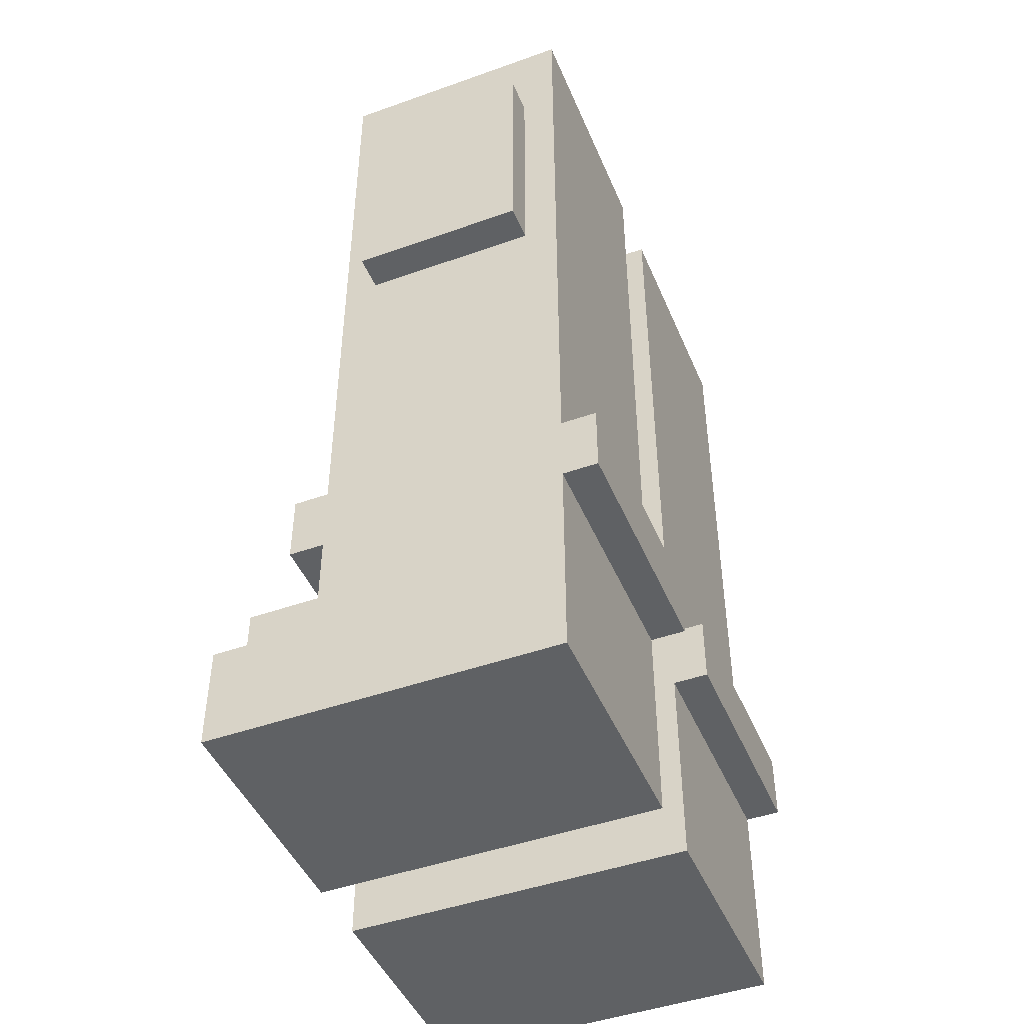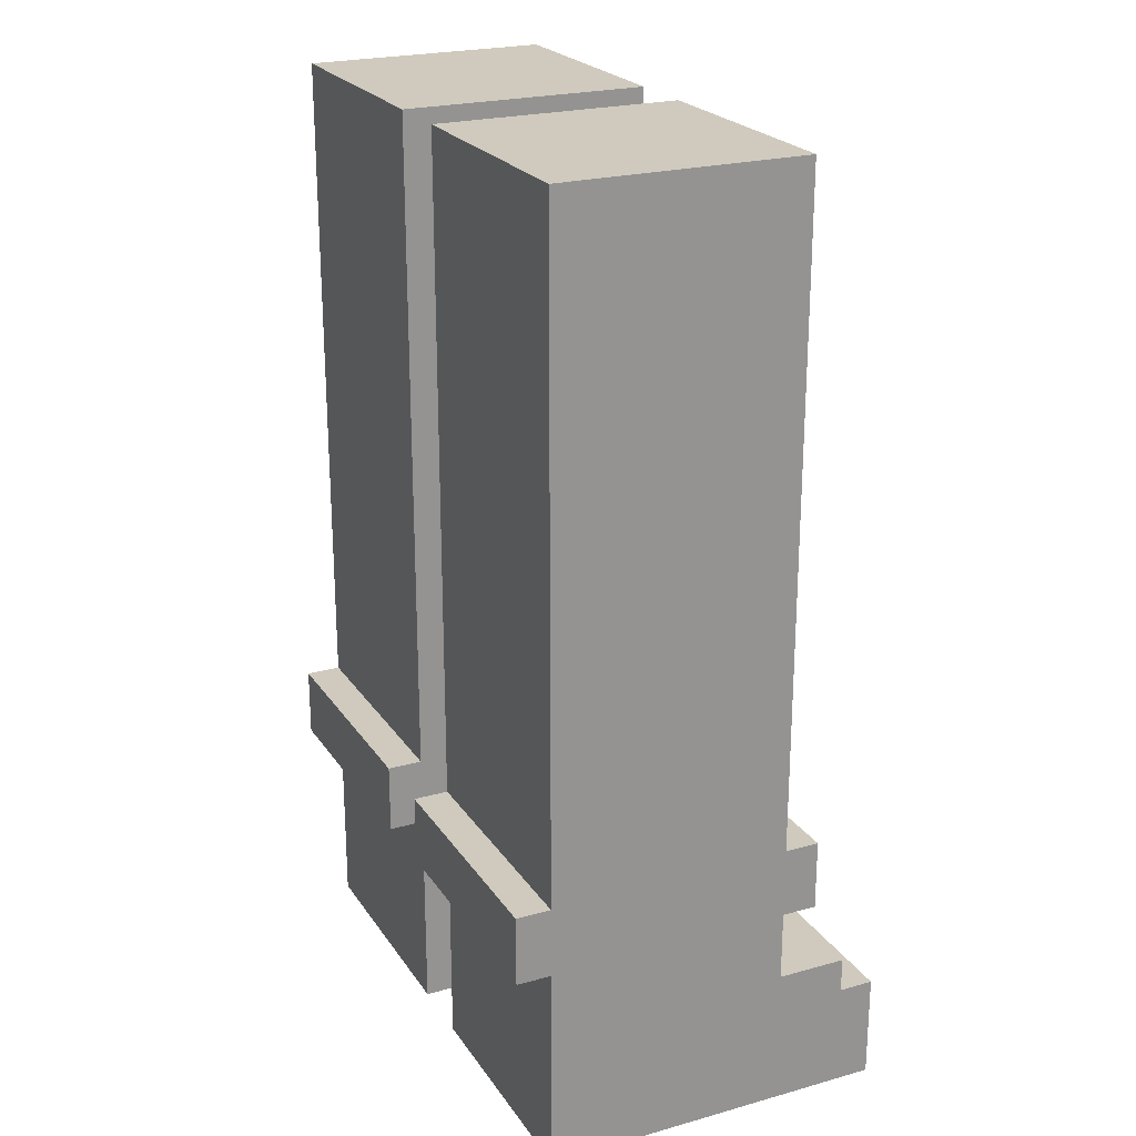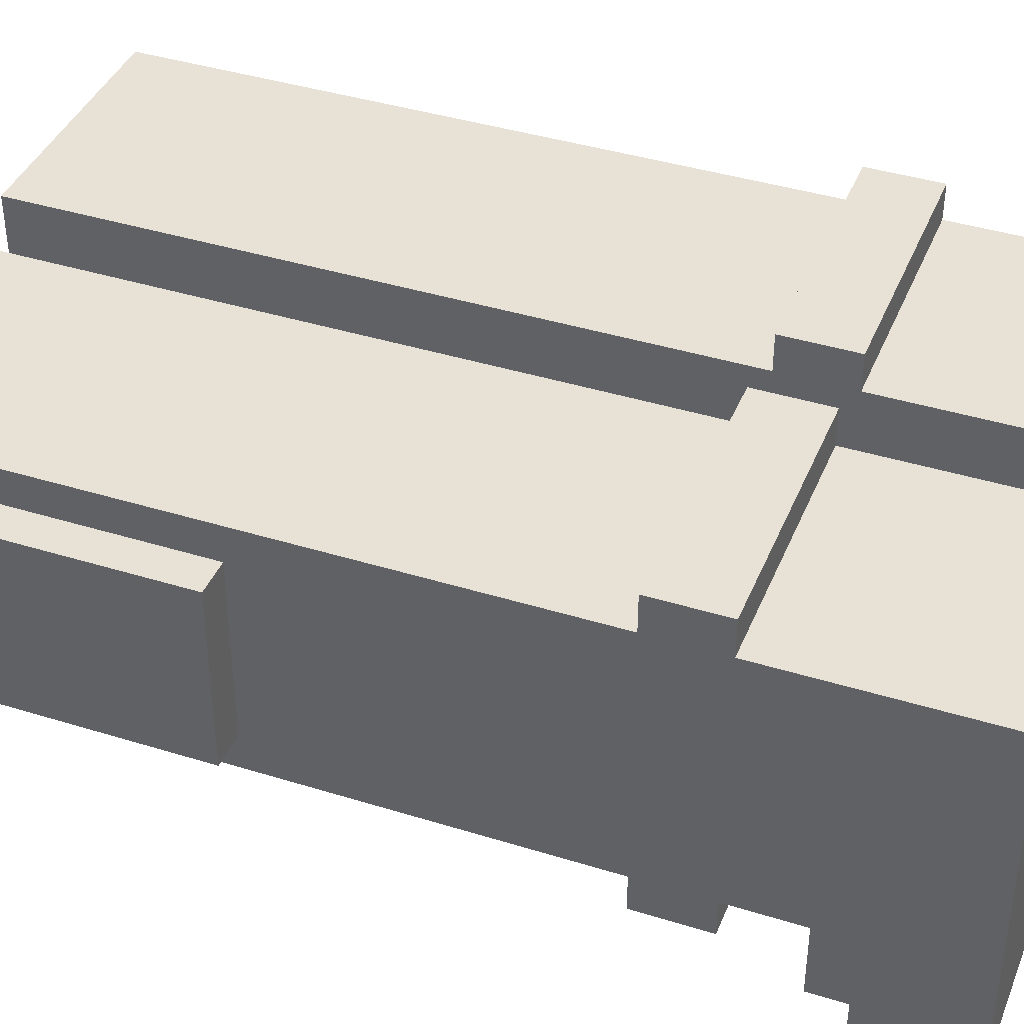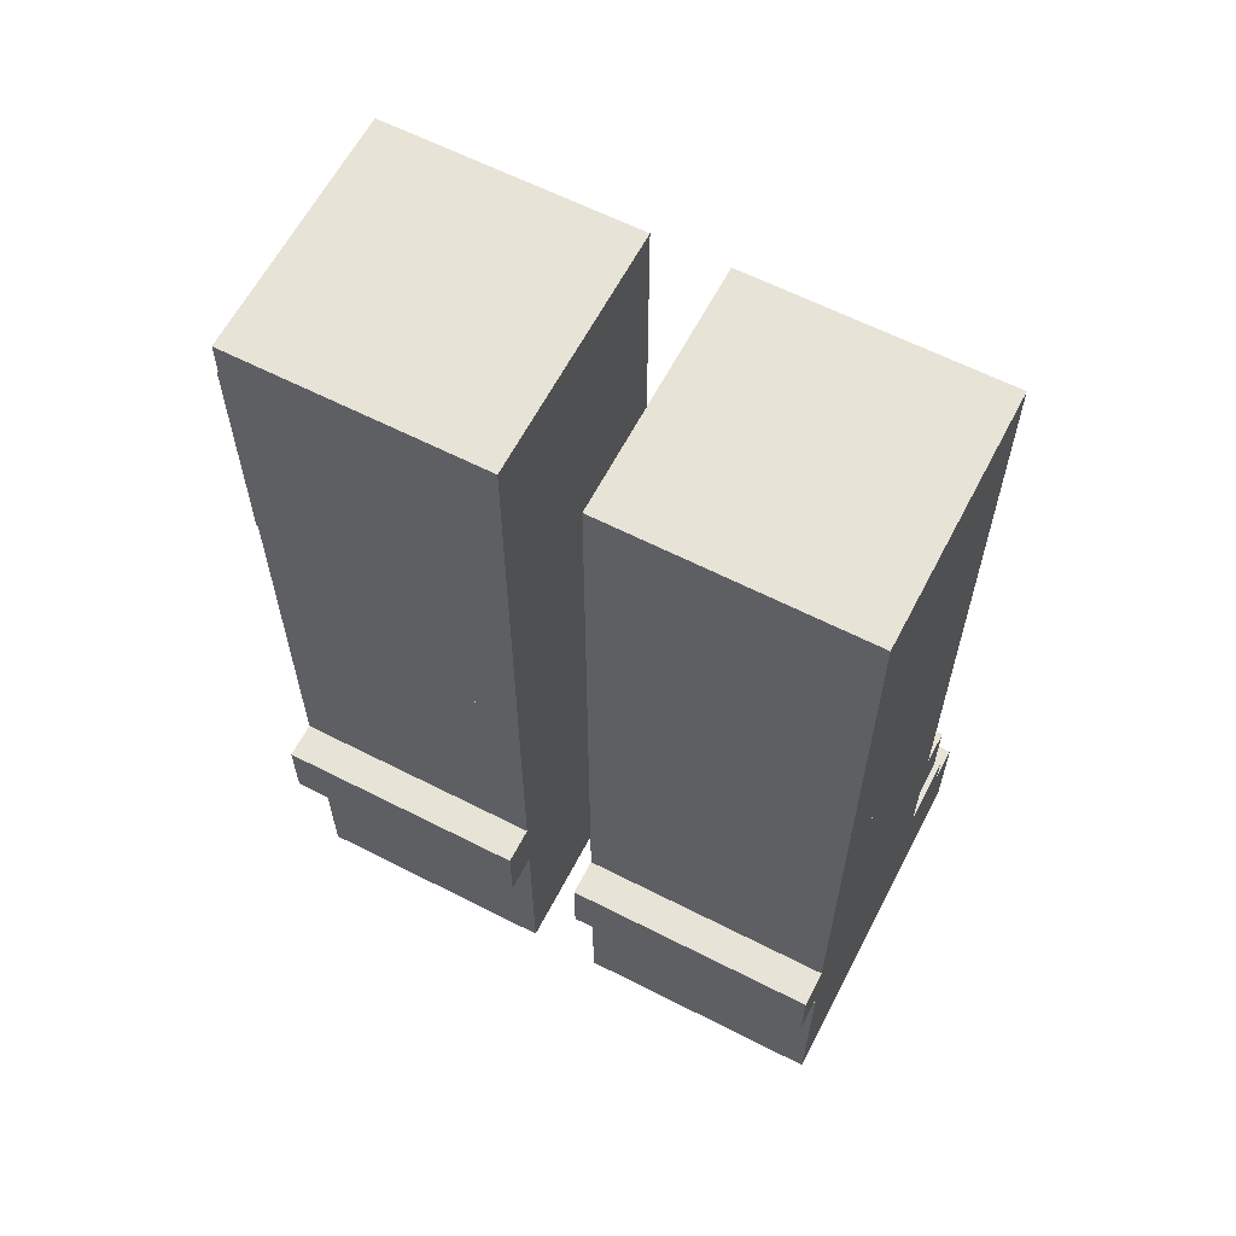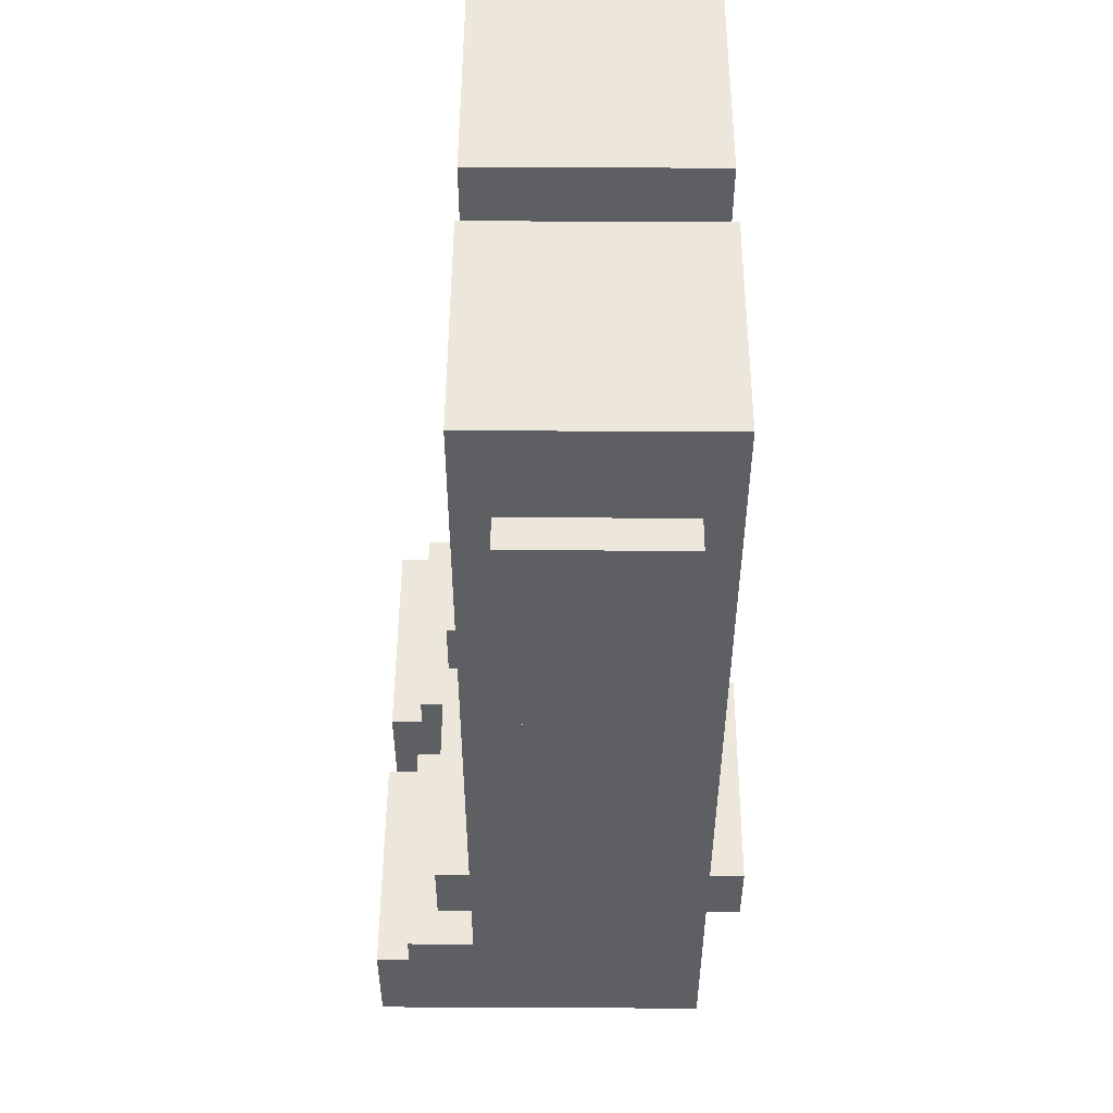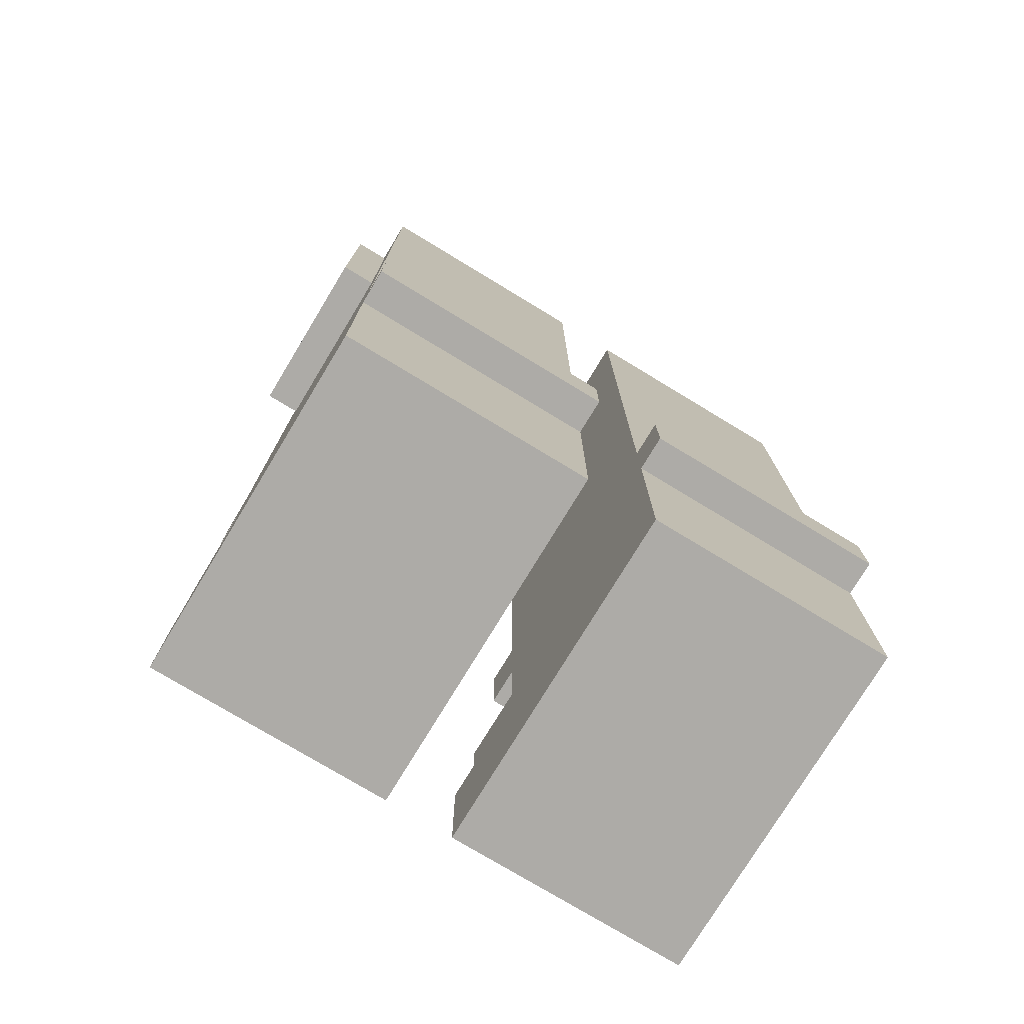
<metadata>
{"format":"obj","ext":"obj","renderer":"f3d","projection":"perspective","resolution":1024,"background":"white","views":[{"elev":-46.0,"azim":112.2,"up":"+Z"},{"elev":23.1,"azim":-115.3,"up":"+Z"},{"elev":40.2,"azim":111.0,"up":"+Y"},{"elev":62.1,"azim":-152.6,"up":"+Z"},{"elev":50.4,"azim":90.3,"up":"+Z"},{"elev":-76.4,"azim":148.8,"up":"+Z"}]}
</metadata>
<code>
g avatar_ms_doc_legs
v 0.2812 0.07813 0.75
v 0.2812 0.07813 0.5312
v 0.2812 -0.07812 0.5312
v 0.2812 -0.07812 0.75
v 0.25 -0.1719 0.09375
v 0.25 -0.1094 0.125
v 0.25 0.1094 0
v 0.25 -0.2031 0
v 0.25 -0.2031 0.09375
v 0.25 -0.1719 0.125
v 0.25 0.1094 0.1875
v 0.25 -0.1094 0.1875
v 0.25 -0.1094 0.25
v 0.25 0.1094 0.25
v 0.25 0.1406 0.1875
v 0.25 0.1406 0.25
v 0.25 0.1094 0.4688
v 0.25 -0.1094 0.4688
v 0.25 -0.1406 0.25
v 0.25 -0.1406 0.1875
v 0.25 0.1094 0.8438
v 0.25 0.1094 0.4688
v 0.25 -0.1094 0.4688
v 0.25 -0.1094 0.8438
v -0.03125 -0.1719 0.09375
v -0.03125 -0.1094 0.125
v -0.03125 0.1094 0
v -0.03125 -0.2031 0
v -0.03125 -0.2031 0.09375
v -0.03125 -0.1719 0.125
v -0.03125 0.1094 0.1875
v -0.03125 -0.1094 0.1875
v -0.03125 -0.1094 0.25
v -0.03125 0.1094 0.25
v -0.03125 0.1406 0.1875
v -0.03125 0.1406 0.25
v -0.03125 0.1094 0.4688
v -0.03125 -0.1094 0.4688
v -0.03125 -0.1406 0.25
v -0.03125 -0.1406 0.1875
v -0.03125 0.1094 0.8438
v -0.03125 0.1094 0.4688
v -0.03125 -0.1094 0.4688
v -0.03125 -0.1094 0.8438
v 0.03125 0.1094 0
v 0.03125 -0.1094 0.125
v 0.03125 -0.1719 0.09375
v 0.03125 -0.2031 0
v 0.03125 -0.2031 0.09375
v 0.03125 -0.1719 0.125
v 0.03125 0.1094 0.1875
v 0.03125 -0.1094 0.1875
v 0.03125 0.1094 0.25
v 0.03125 -0.1094 0.25
v 0.03125 0.1094 0.4688
v 0.03125 -0.1094 0.4688
v 0.03125 0.1406 0.25
v 0.03125 0.1406 0.1875
v 0.03125 -0.1406 0.25
v 0.03125 -0.1406 0.1875
v 0.03125 -0.1094 0.4688
v 0.03125 0.1094 0.4688
v 0.03125 0.1094 0.8438
v 0.03125 -0.1094 0.8438
v -0.25 0.1094 0
v -0.25 -0.1094 0.125
v -0.25 -0.1719 0.09375
v -0.25 -0.2031 0
v -0.25 -0.2031 0.09375
v -0.25 -0.1719 0.125
v -0.25 0.1094 0.1875
v -0.25 -0.1094 0.1875
v -0.25 0.1094 0.25
v -0.25 -0.1094 0.25
v -0.25 0.1094 0.4688
v -0.25 -0.1094 0.4688
v -0.25 0.1406 0.25
v -0.25 0.1406 0.1875
v -0.25 -0.1406 0.25
v -0.25 -0.1406 0.1875
v -0.25 -0.1094 0.4688
v -0.25 0.1094 0.4688
v -0.25 0.1094 0.8438
v -0.25 -0.1094 0.8438
v 0.03125 0.1406 0.1875
v 0.25 0.1406 0.1875
v 0.25 0.1406 0.25
v 0.03125 0.1406 0.25
v -0.25 0.1406 0.1875
v -0.03125 0.1406 0.1875
v -0.03125 0.1406 0.25
v -0.25 0.1406 0.25
v 0.03125 0.1094 0
v 0.25 0.1094 0
v 0.25 0.1094 0.1875
v 0.03125 0.1094 0.1875
v 0.03125 0.1094 0.25
v 0.25 0.1094 0.25
v 0.25 0.1094 0.4688
v 0.03125 0.1094 0.4688
v 0.03125 0.1094 0.4688
v 0.25 0.1094 0.4688
v 0.25 0.1094 0.8438
v 0.03125 0.1094 0.8438
v -0.25 0.1094 0
v -0.03125 0.1094 0
v -0.03125 0.1094 0.1875
v -0.25 0.1094 0.1875
v -0.25 0.1094 0.25
v -0.03125 0.1094 0.25
v -0.03125 0.1094 0.4688
v -0.25 0.1094 0.4688
v -0.25 0.1094 0.4688
v -0.03125 0.1094 0.4688
v -0.03125 0.1094 0.8438
v -0.25 0.1094 0.8438
v 0.25 0.07813 0.5312
v 0.2812 0.07813 0.5312
v 0.2812 0.07813 0.75
v 0.25 0.07813 0.75
v 0.2812 -0.07812 0.75
v 0.2812 -0.07812 0.5312
v 0.25 -0.07812 0.5312
v 0.25 -0.07812 0.75
v 0.25 -0.1094 0.1875
v 0.25 -0.1094 0.125
v 0.03125 -0.1094 0.125
v 0.03125 -0.1094 0.1875
v 0.25 -0.1094 0.4688
v 0.25 -0.1094 0.25
v 0.03125 -0.1094 0.25
v 0.03125 -0.1094 0.4688
v 0.25 -0.1094 0.8438
v 0.25 -0.1094 0.4688
v 0.03125 -0.1094 0.4688
v 0.03125 -0.1094 0.8438
v -0.03125 -0.1094 0.1875
v -0.03125 -0.1094 0.125
v -0.25 -0.1094 0.125
v -0.25 -0.1094 0.1875
v -0.03125 -0.1094 0.4688
v -0.03125 -0.1094 0.25
v -0.25 -0.1094 0.25
v -0.25 -0.1094 0.4688
v -0.03125 -0.1094 0.8438
v -0.03125 -0.1094 0.4688
v -0.25 -0.1094 0.4688
v -0.25 -0.1094 0.8438
v 0.25 -0.1406 0.25
v 0.25 -0.1406 0.1875
v 0.03125 -0.1406 0.1875
v 0.03125 -0.1406 0.25
v -0.03125 -0.1406 0.25
v -0.03125 -0.1406 0.1875
v -0.25 -0.1406 0.1875
v -0.25 -0.1406 0.25
v 0.25 -0.1719 0.125
v 0.25 -0.1719 0.09375
v 0.03125 -0.1719 0.09375
v 0.03125 -0.1719 0.125
v -0.03125 -0.1719 0.125
v -0.03125 -0.1719 0.09375
v -0.25 -0.1719 0.09375
v -0.25 -0.1719 0.125
v 0.25 -0.2031 0.09375
v 0.25 -0.2031 0
v 0.03125 -0.2031 0
v 0.03125 -0.2031 0.09375
v -0.03125 -0.2031 0.09375
v -0.03125 -0.2031 0
v -0.25 -0.2031 0
v -0.25 -0.2031 0.09375
v 0.25 -0.2031 0
v 0.25 0.1094 0
v 0.03125 0.1094 0
v 0.03125 -0.2031 0
v -0.03125 -0.2031 0
v -0.03125 0.1094 0
v -0.25 0.1094 0
v -0.25 -0.2031 0
v 0.25 0.1094 0.1875
v 0.25 0.1406 0.1875
v 0.03125 0.1406 0.1875
v 0.03125 0.1094 0.1875
v -0.03125 0.1094 0.1875
v -0.03125 0.1406 0.1875
v -0.25 0.1406 0.1875
v -0.25 0.1094 0.1875
v 0.25 -0.1406 0.1875
v 0.25 -0.1094 0.1875
v 0.03125 -0.1094 0.1875
v 0.03125 -0.1406 0.1875
v -0.03125 -0.1406 0.1875
v -0.03125 -0.1094 0.1875
v -0.25 -0.1094 0.1875
v -0.25 -0.1406 0.1875
v 0.25 -0.1094 0.4688
v 0.25 0.1094 0.4688
v 0.03125 0.1094 0.4688
v 0.03125 -0.1094 0.4688
v -0.03125 -0.1094 0.4688
v -0.03125 0.1094 0.4688
v -0.25 0.1094 0.4688
v -0.25 -0.1094 0.4688
v 0.2812 -0.07812 0.5312
v 0.2812 0.07813 0.5312
v 0.25 0.07813 0.5312
v 0.25 -0.07812 0.5312
v 0.03125 -0.1719 0.09375
v 0.25 -0.1719 0.09375
v 0.25 -0.2031 0.09375
v 0.03125 -0.2031 0.09375
v -0.25 -0.1719 0.09375
v -0.03125 -0.1719 0.09375
v -0.03125 -0.2031 0.09375
v -0.25 -0.2031 0.09375
v 0.03125 -0.1094 0.125
v 0.25 -0.1094 0.125
v 0.25 -0.1719 0.125
v 0.03125 -0.1719 0.125
v -0.25 -0.1094 0.125
v -0.03125 -0.1094 0.125
v -0.03125 -0.1719 0.125
v -0.25 -0.1719 0.125
v 0.03125 0.1406 0.25
v 0.25 0.1406 0.25
v 0.25 0.1094 0.25
v 0.03125 0.1094 0.25
v -0.25 0.1406 0.25
v -0.03125 0.1406 0.25
v -0.03125 0.1094 0.25
v -0.25 0.1094 0.25
v 0.03125 -0.1094 0.25
v 0.25 -0.1094 0.25
v 0.25 -0.1406 0.25
v 0.03125 -0.1406 0.25
v -0.25 -0.1094 0.25
v -0.03125 -0.1094 0.25
v -0.03125 -0.1406 0.25
v -0.25 -0.1406 0.25
v 0.03125 0.1094 0.4688
v 0.25 0.1094 0.4688
v 0.25 -0.1094 0.4688
v 0.03125 -0.1094 0.4688
v -0.25 0.1094 0.4688
v -0.03125 0.1094 0.4688
v -0.03125 -0.1094 0.4688
v -0.25 -0.1094 0.4688
v 0.25 0.07813 0.75
v 0.2812 0.07813 0.75
v 0.2812 -0.07812 0.75
v 0.25 -0.07812 0.75
v 0.03125 0.1094 0.8438
v 0.25 0.1094 0.8438
v 0.25 -0.1094 0.8438
v 0.03125 -0.1094 0.8438
v -0.25 0.1094 0.8438
v -0.03125 0.1094 0.8438
v -0.03125 -0.1094 0.8438
v -0.25 -0.1094 0.8438
g avatar_ms_doc_legs_0
f 3 2 1
f 4 3 1
f 7 6 5
f 8 7 5
f 8 5 9
f 5 6 10
f 6 7 11
f 12 6 11
f 12 11 13
f 11 14 13
f 11 15 14
f 15 16 14
f 13 14 17
f 18 13 17
f 12 13 19
f 20 12 19
f 23 22 21
f 24 23 21
f 27 26 25
f 28 27 25
f 28 25 29
f 25 26 30
f 26 27 31
f 32 26 31
f 32 31 33
f 31 34 33
f 31 35 34
f 35 36 34
f 33 34 37
f 38 33 37
f 32 33 39
f 40 32 39
f 43 42 41
f 44 43 41
f 47 46 45
f 48 47 45
f 48 49 47
f 47 50 46
f 51 45 46
f 52 51 46
f 53 51 52
f 54 53 52
f 55 53 54
f 56 55 54
f 51 53 57
f 58 51 57
f 59 54 52
f 60 59 52
f 63 62 61
f 64 63 61
f 67 66 65
f 68 67 65
f 68 69 67
f 67 70 66
f 71 65 66
f 72 71 66
f 73 71 72
f 74 73 72
f 75 73 74
f 76 75 74
f 71 73 77
f 78 71 77
f 79 74 72
f 80 79 72
f 83 82 81
f 84 83 81
f 87 86 85
f 88 87 85
f 91 90 89
f 92 91 89
f 95 94 93
f 96 95 93
f 99 98 97
f 100 99 97
f 103 102 101
f 104 103 101
f 107 106 105
f 108 107 105
f 111 110 109
f 112 111 109
f 115 114 113
f 116 115 113
f 119 118 117
f 120 119 117
f 123 122 121
f 124 123 121
f 127 126 125
f 128 127 125
f 131 130 129
f 132 131 129
f 135 134 133
f 136 135 133
f 139 138 137
f 140 139 137
f 143 142 141
f 144 143 141
f 147 146 145
f 148 147 145
f 151 150 149
f 152 151 149
f 155 154 153
f 156 155 153
f 159 158 157
f 160 159 157
f 163 162 161
f 164 163 161
f 167 166 165
f 168 167 165
f 171 170 169
f 172 171 169
f 175 174 173
f 176 175 173
f 179 178 177
f 180 179 177
f 183 182 181
f 184 183 181
f 187 186 185
f 188 187 185
f 191 190 189
f 192 191 189
f 195 194 193
f 196 195 193
f 199 198 197
f 200 199 197
f 203 202 201
f 204 203 201
f 207 206 205
f 208 207 205
f 211 210 209
f 212 211 209
f 215 214 213
f 216 215 213
f 219 218 217
f 220 219 217
f 223 222 221
f 224 223 221
f 227 226 225
f 228 227 225
f 231 230 229
f 232 231 229
f 235 234 233
f 236 235 233
f 239 238 237
f 240 239 237
f 243 242 241
f 244 243 241
f 247 246 245
f 248 247 245
f 251 250 249
f 252 251 249
f 255 254 253
f 256 255 253
f 259 258 257
f 260 259 257

</code>
